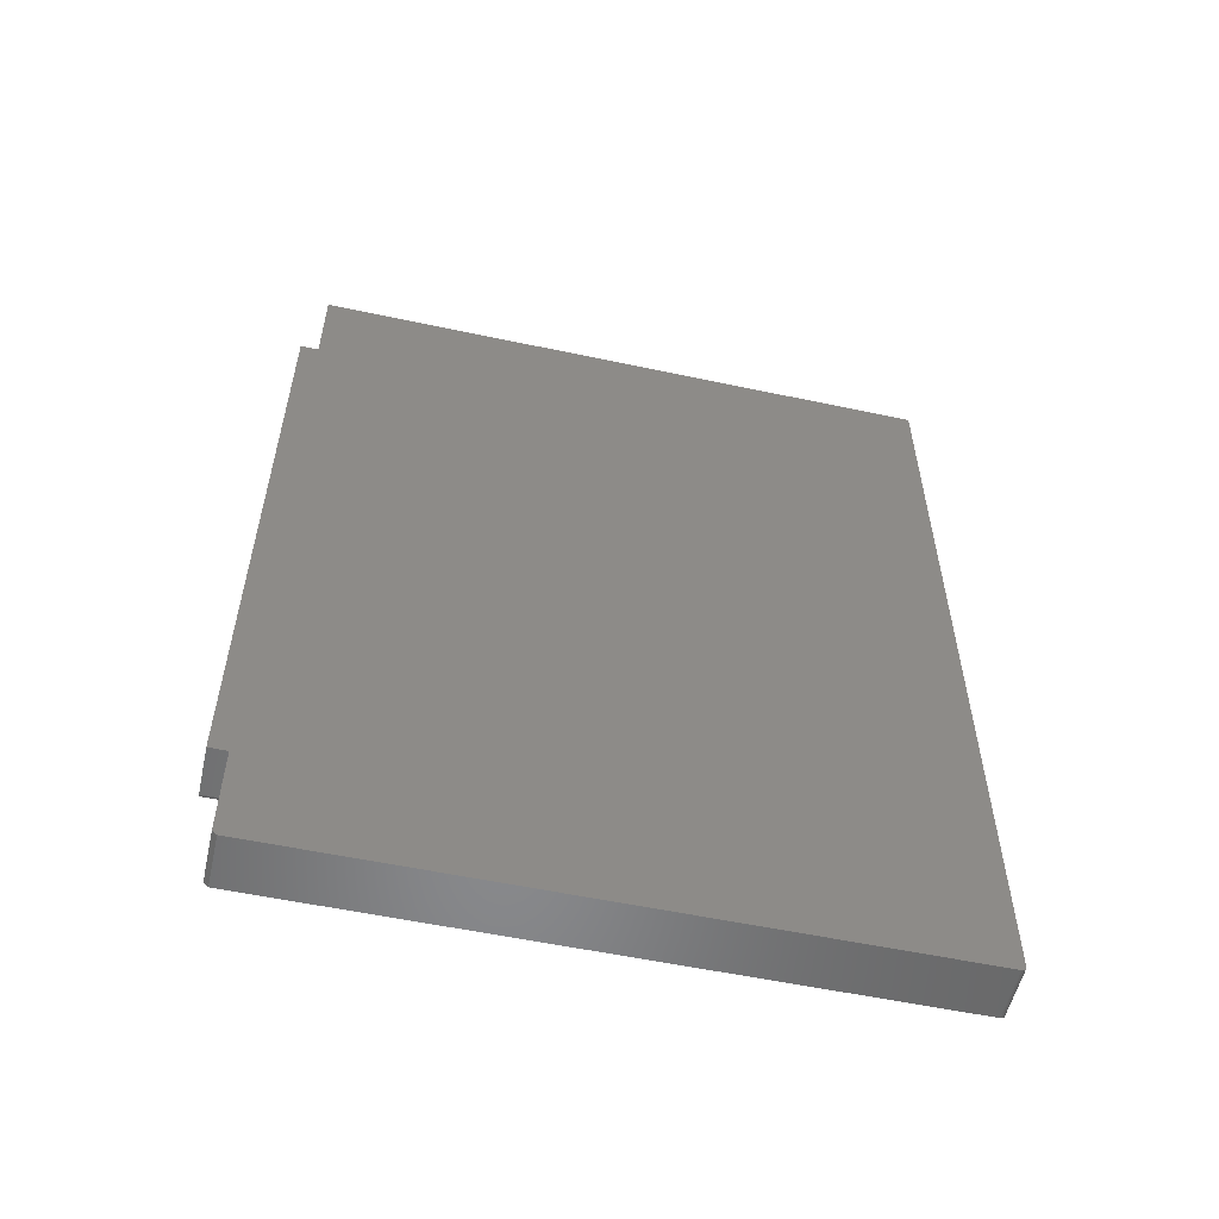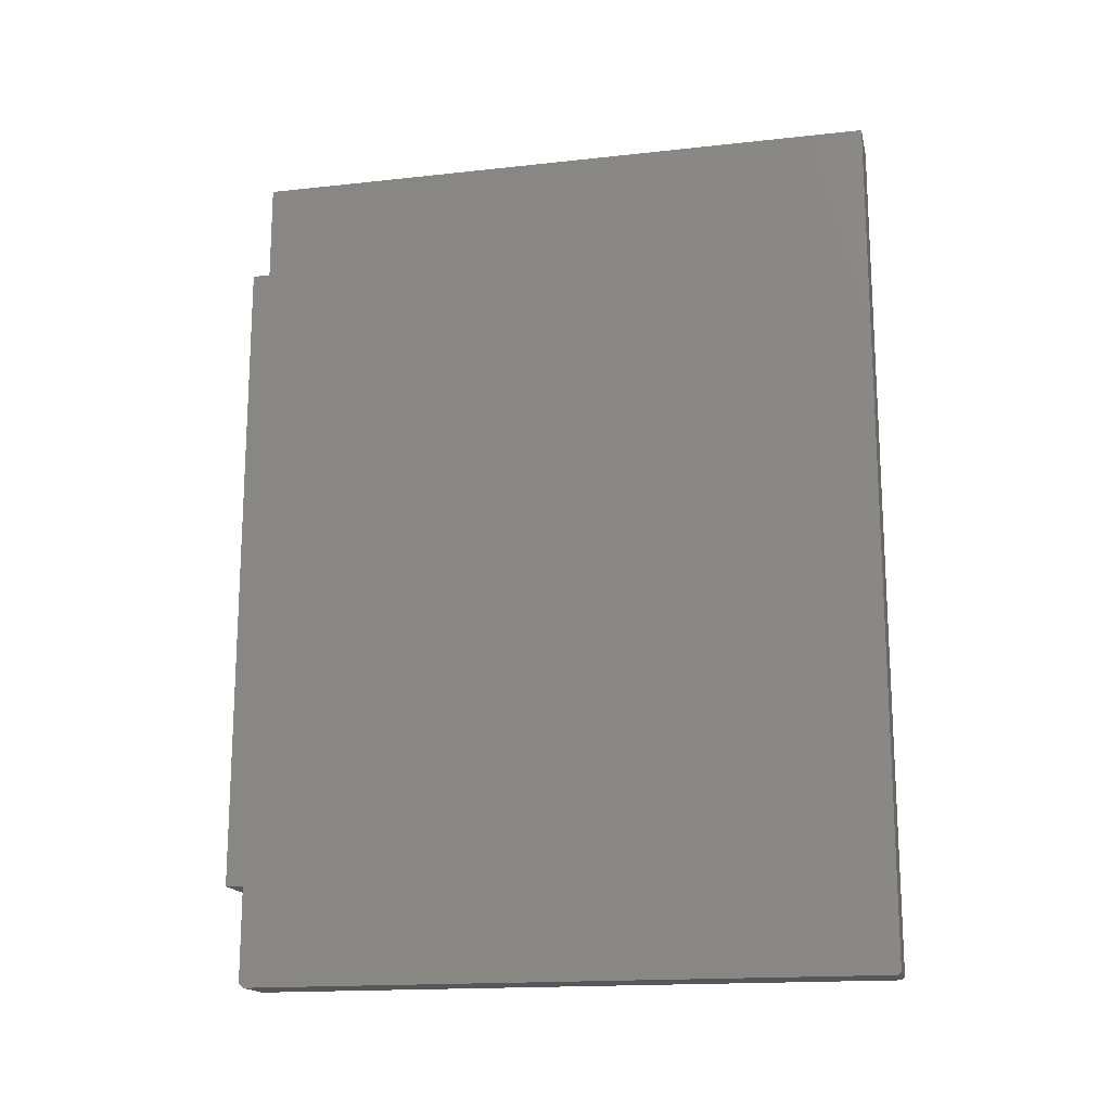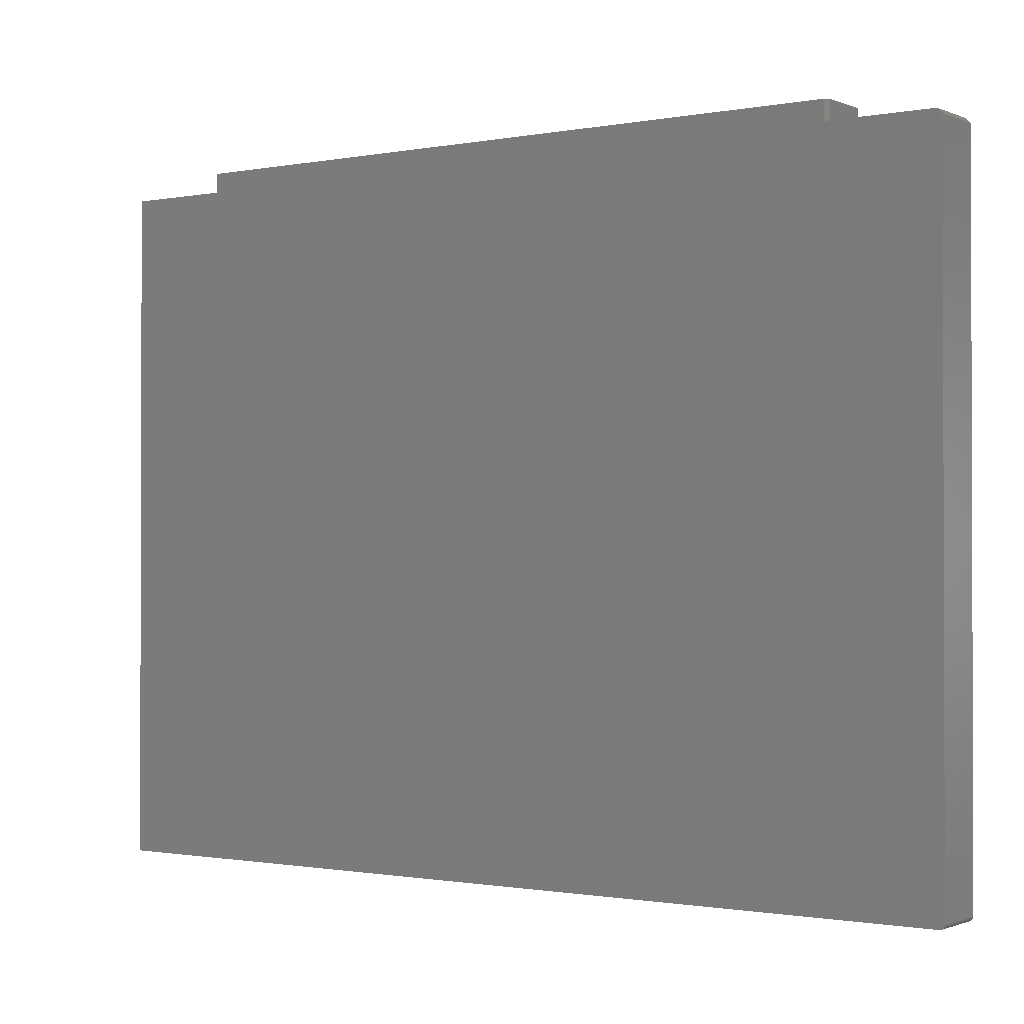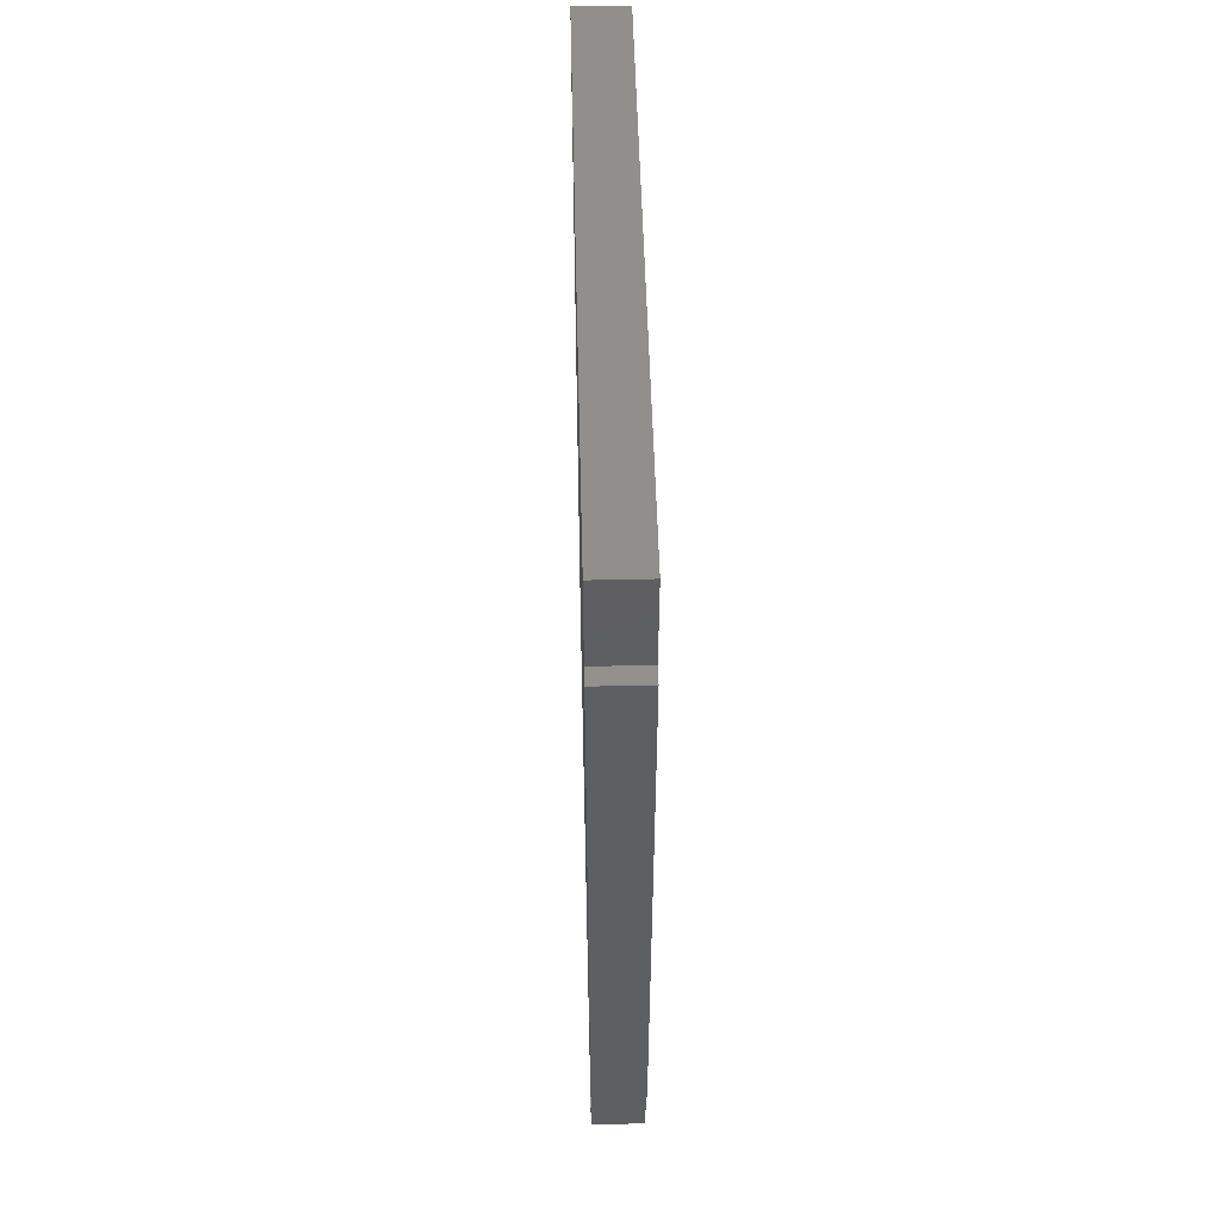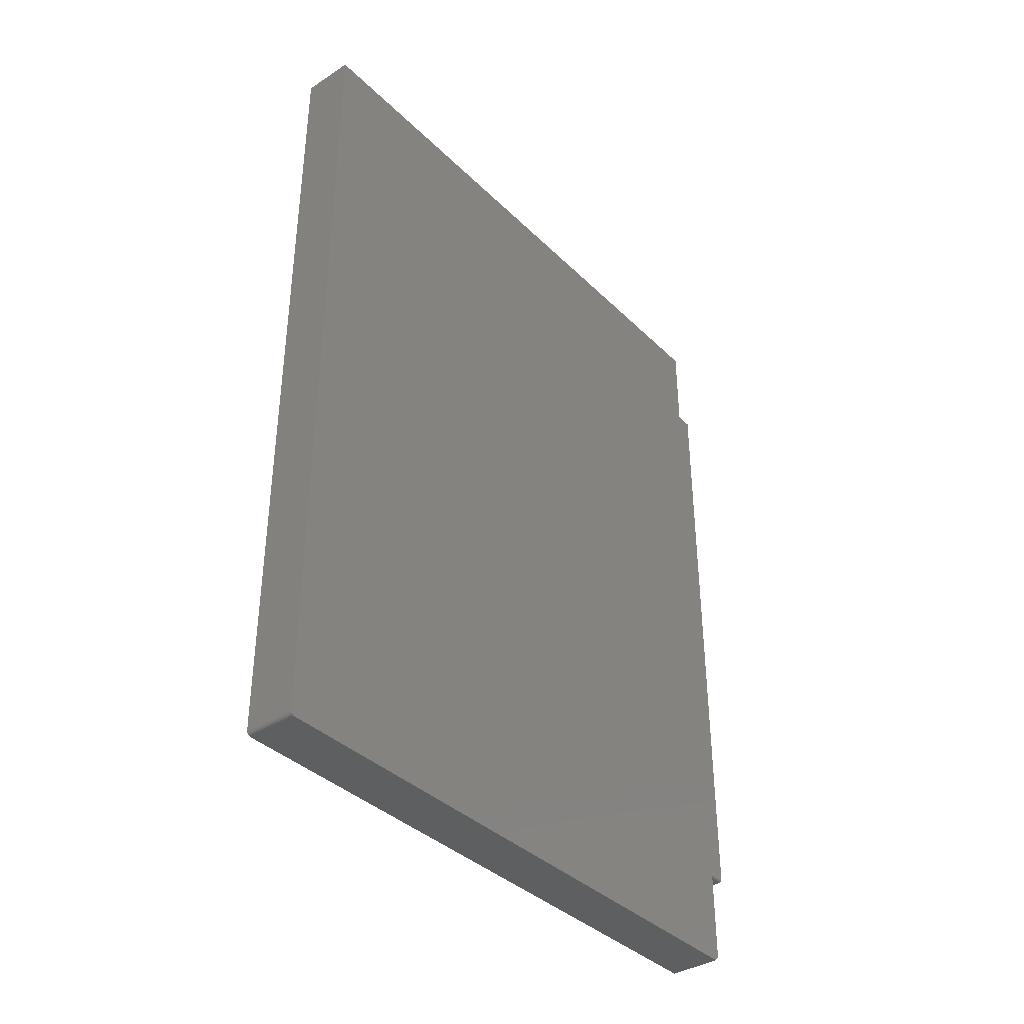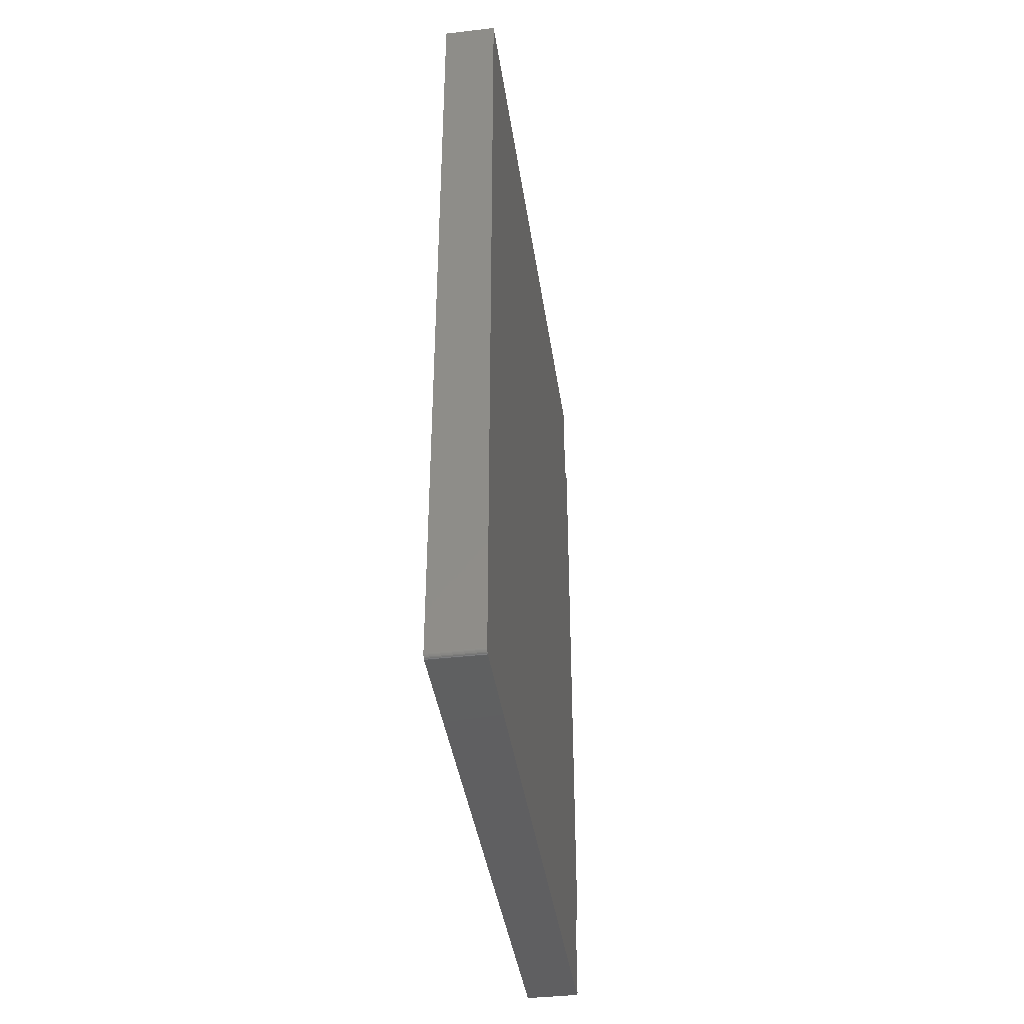
<metadata>
{"format":"stl","ext":"stl","renderer":"f3d","projection":"perspective","resolution":1024,"background":"white","views":[{"elev":-55.1,"azim":77.3,"up":"+Y"},{"elev":-16.7,"azim":102.6,"up":"+Y"},{"elev":-1.0,"azim":-55.0,"up":"+Z"},{"elev":51.7,"azim":-1.4,"up":"+Y"},{"elev":-37.8,"azim":-140.6,"up":"+Y"},{"elev":-40.1,"azim":-171.8,"up":"+Y"}]}
</metadata>
<code>
# stl→obj: 50 verts, 94 faces
v 0.09375 -0.75 0.5351
v -1.236e-16 -0.75 0.5351
v 0.09375 -0.75 -0.5703
v -8.674e-19 -0.75 -0.5703
v -6.375e-17 -0.5685 0.5429
v -1.414e-15 -0.7422 0.5429
v -1.462e-19 -0.7465 -0.5768
v -3.855e-19 -0.7487 -0.5747
v -6.602e-20 -0.7452 -0.5775
v -2.54e-19 -0.7477 -0.5758
v -1.245e-16 0.5763 0.5429
v -1.245e-16 0.75 0.5429
v -1.28e-16 -0.5685 0.5745
v -1.28e-16 0.5763 0.5745
v 1.02e-32 0.75 -0.5781
v 5.311e-35 -0.7422 -0.5781
v -1.667e-20 -0.7437 -0.578
v -5.354e-19 -0.7494 -0.5733
v -6.981e-19 -0.7498 -0.5718
v 0.09375 -0.7422 0.5429
v 0.09375 -0.5763 0.5429
v 0.09375 -0.7452 -0.5775
v 0.09375 -0.7487 -0.5747
v 0.09375 -0.7465 -0.5768
v 0.09375 -0.7477 -0.5758
v 0.09375 0.5763 0.5429
v 0.09375 0.5763 0.5745
v 0.09375 -0.5763 0.5745
v 0.09375 0.75 0.5429
v 0.09375 -0.7498 -0.5718
v 0.09375 -0.7494 -0.5733
v 0.09375 -0.7437 -0.578
v 0.09375 -0.7422 -0.5781
v 0.09375 0.75 -0.5781
v 0.007812 -0.5763 0.5429
v 0.006288 -0.5762 0.5429
v 0.004823 -0.5757 0.5429
v 0.003472 -0.575 0.5429
v 0.002288 -0.574 0.5429
v 0.001317 -0.5728 0.5429
v 0.0005947 -0.5715 0.5429
v 0.007812 -0.5763 0.5745
v 0.0001501 -0.57 0.5745
v 0.0005947 -0.5715 0.5745
v 0.001317 -0.5728 0.5745
v 0.002288 -0.574 0.5745
v 0.003472 -0.575 0.5745
v 0.004823 -0.5757 0.5745
v 0.006288 -0.5762 0.5745
v 0.0001501 -0.57 0.5429
f 1 2 3
f 3 2 4
f 5 4 6
f 4 2 6
f 7 8 9
f 10 8 7
f 11 12 4
f 11 4 5
f 11 5 13
f 11 13 14
f 12 15 16
f 12 16 17
f 12 17 9
f 12 9 8
f 12 8 18
f 12 18 19
f 12 19 4
f 20 3 21
f 20 1 3
f 22 23 24
f 24 23 25
f 26 27 28
f 26 28 21
f 26 21 3
f 26 3 29
f 29 3 30
f 29 30 31
f 29 31 23
f 29 23 22
f 29 22 32
f 29 32 33
f 29 33 34
f 33 16 34
f 34 16 15
f 16 33 17
f 17 33 32
f 17 32 9
f 9 32 22
f 9 22 7
f 7 22 24
f 7 24 10
f 10 24 25
f 10 25 8
f 8 25 23
f 8 23 18
f 18 23 31
f 18 31 19
f 19 31 30
f 19 30 4
f 4 30 3
f 6 20 21
f 6 21 35
f 6 35 36
f 6 36 37
f 6 37 38
f 6 38 39
f 6 39 40
f 6 40 41
f 6 2 20
f 20 2 1
f 42 35 28
f 28 35 21
f 13 27 14
f 43 44 45
f 43 45 46
f 43 46 47
f 43 47 48
f 43 48 49
f 43 49 42
f 28 27 13
f 28 13 43
f 28 43 42
f 13 5 43
f 43 5 50
f 43 50 44
f 44 50 41
f 44 41 45
f 45 41 40
f 45 40 46
f 46 40 39
f 46 39 47
f 47 39 38
f 47 38 48
f 48 38 37
f 48 37 49
f 49 37 36
f 49 36 42
f 42 36 35
f 11 14 26
f 26 14 27
f 29 12 26
f 26 12 11
f 34 15 29
f 29 15 12

</code>
